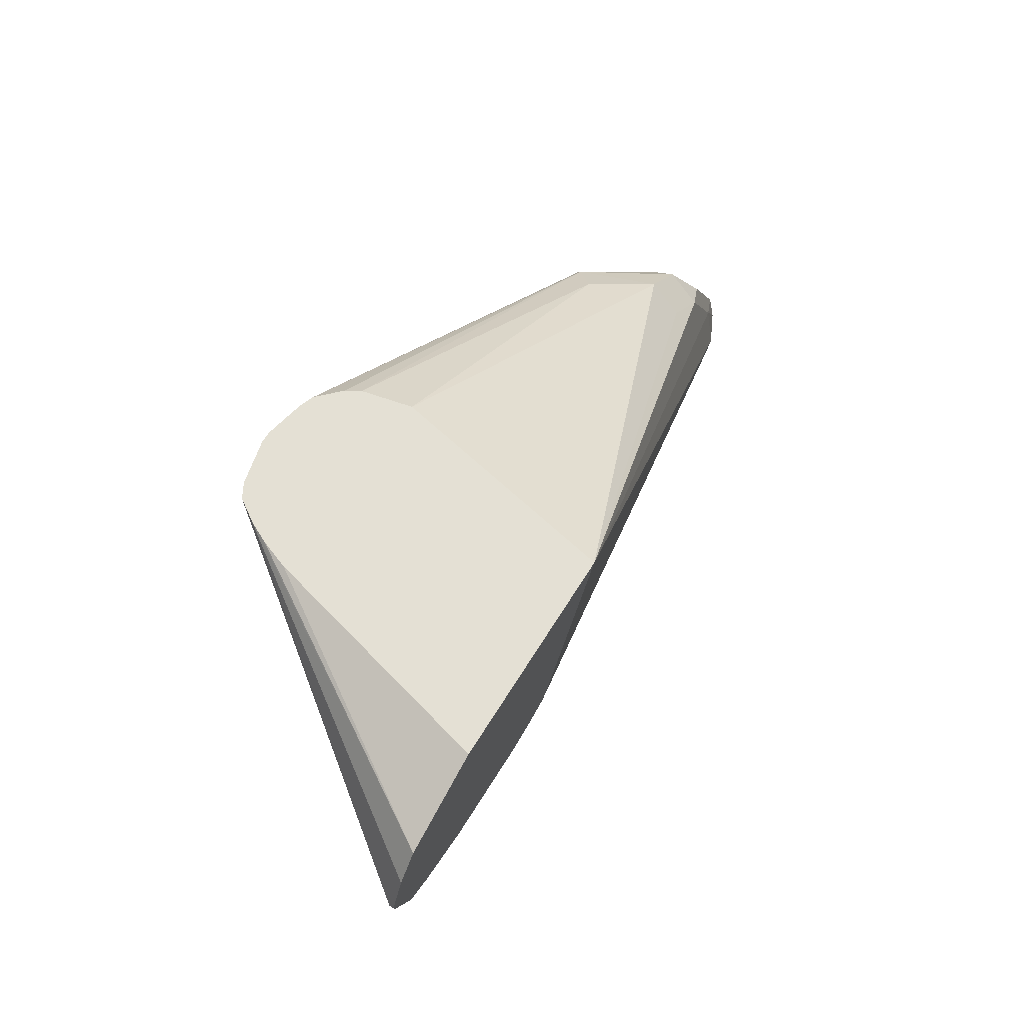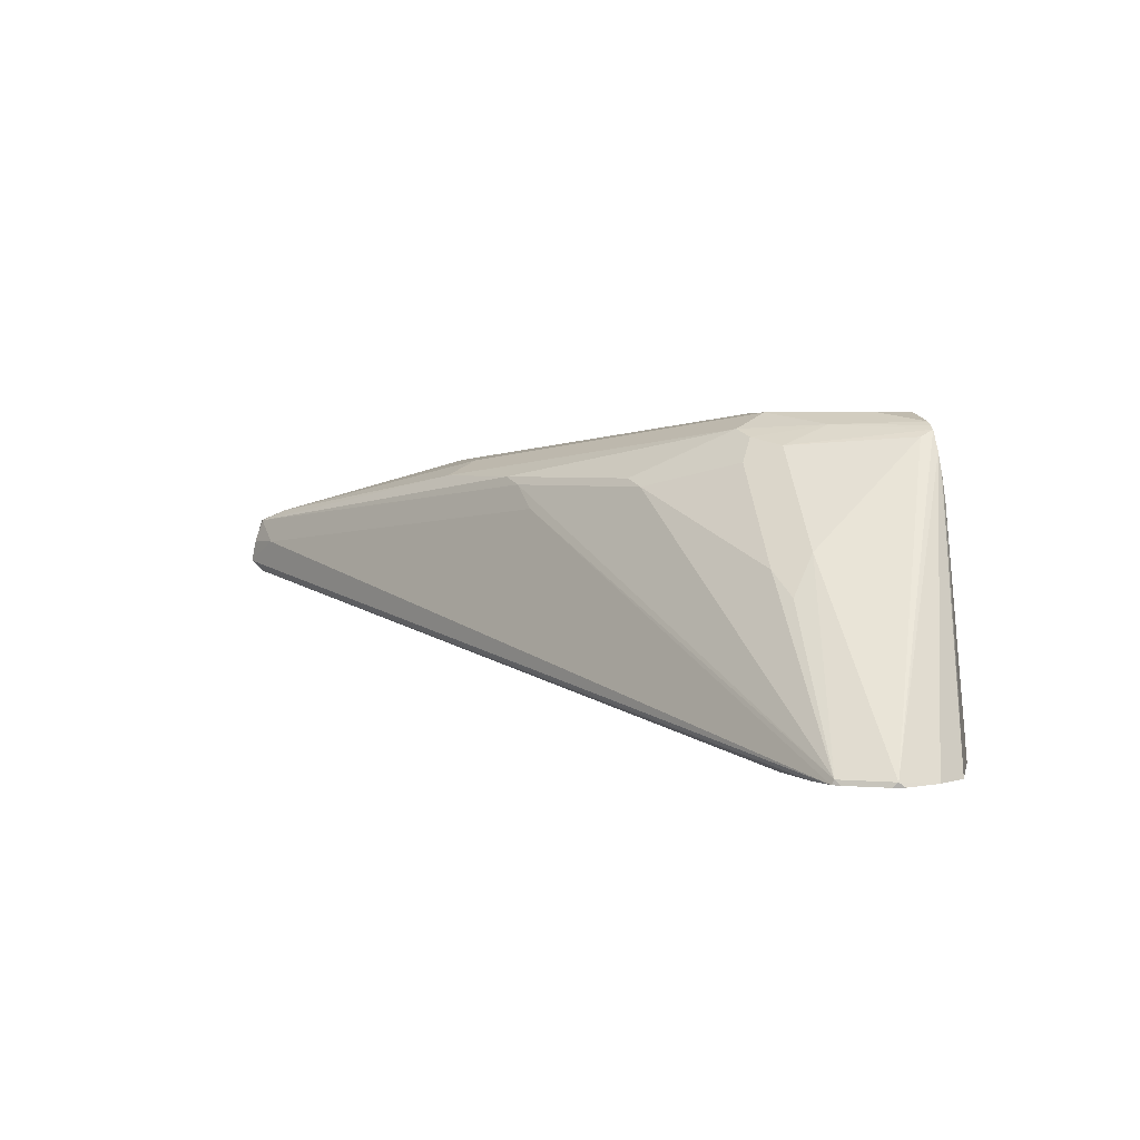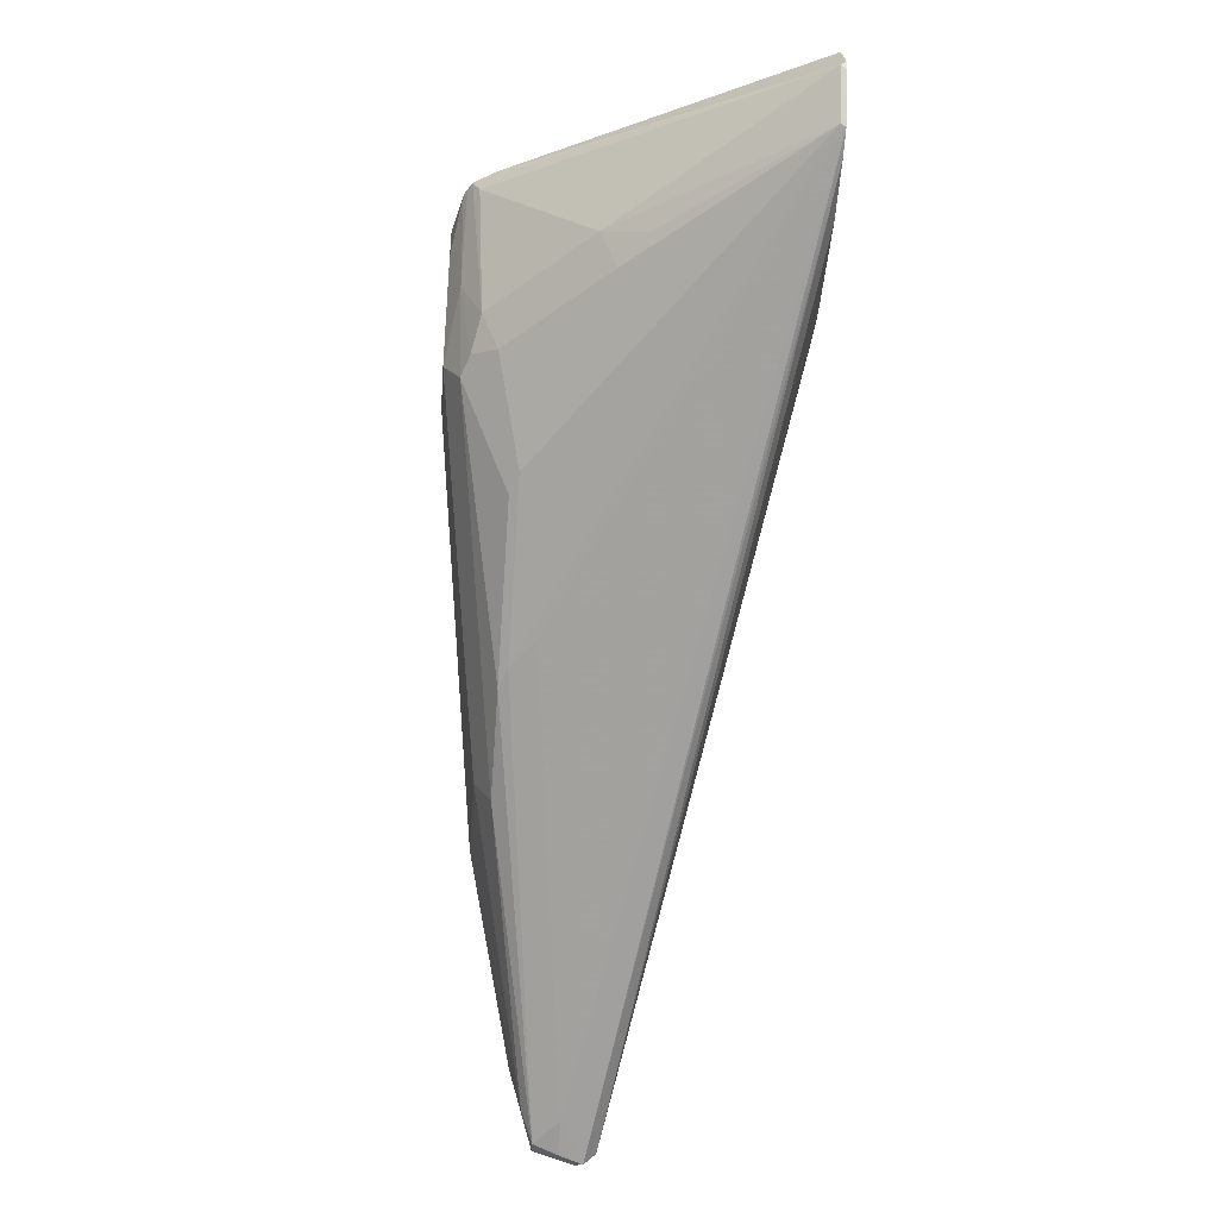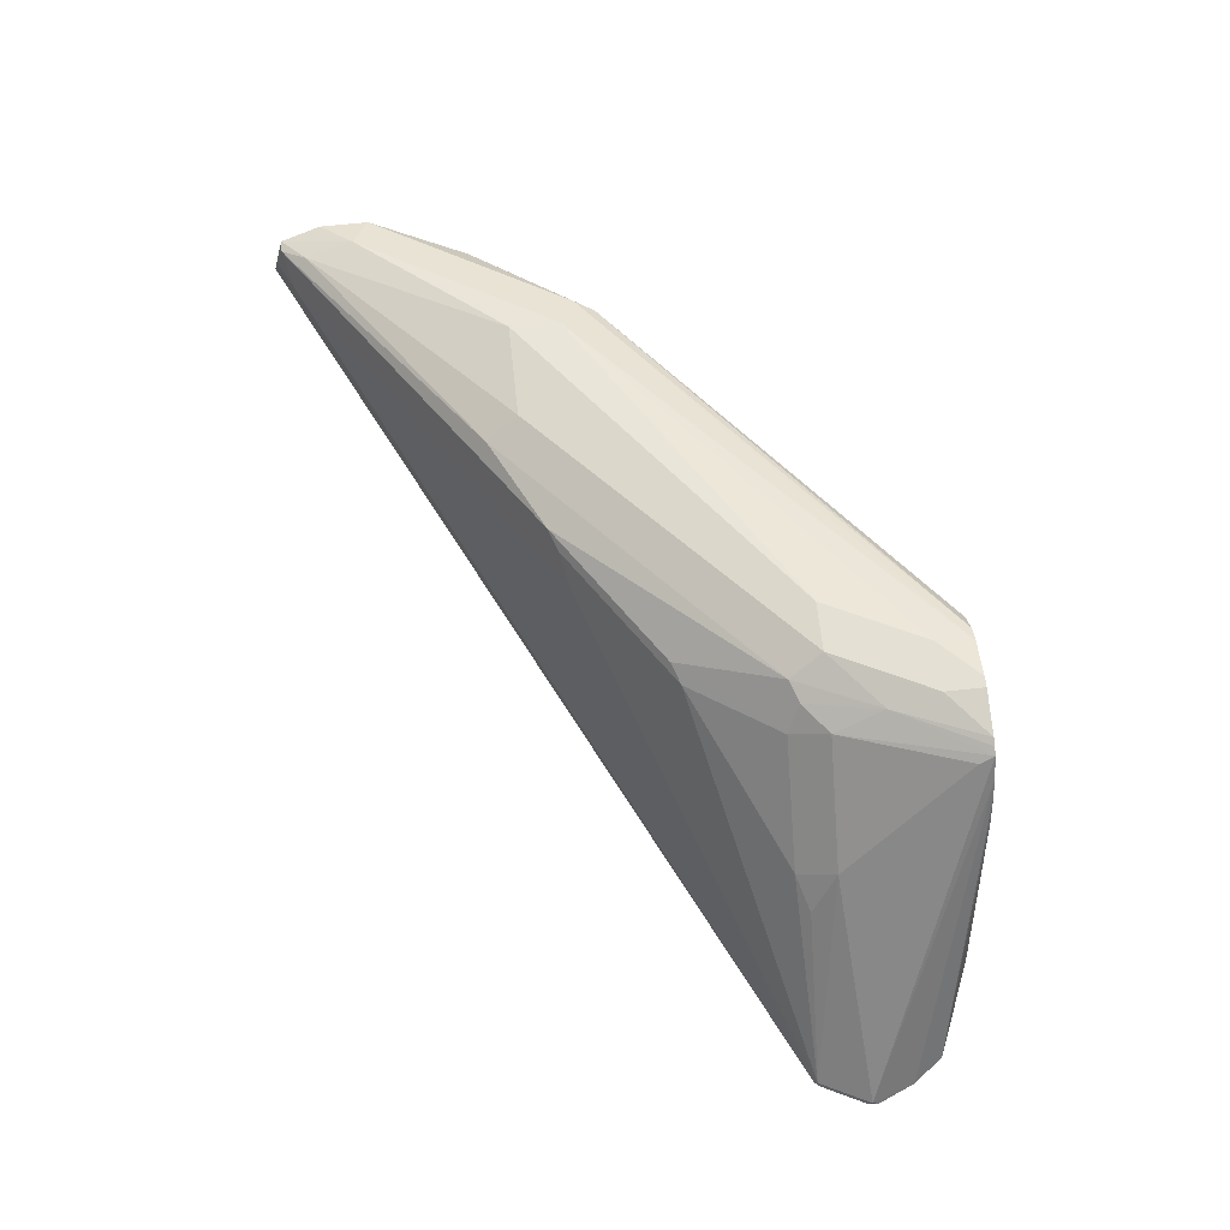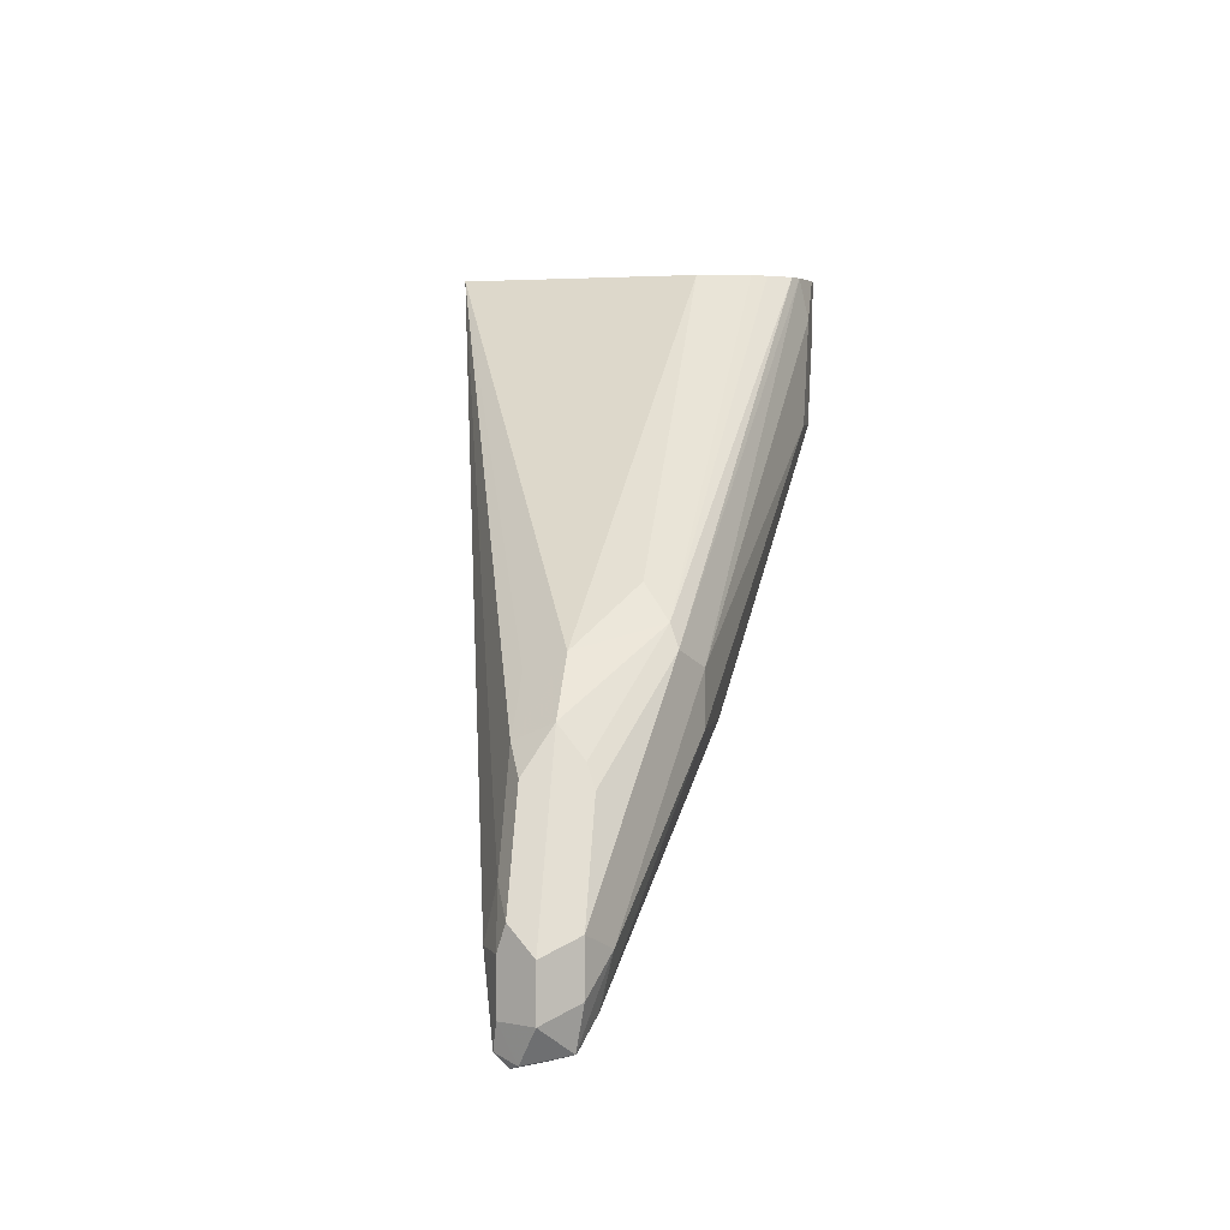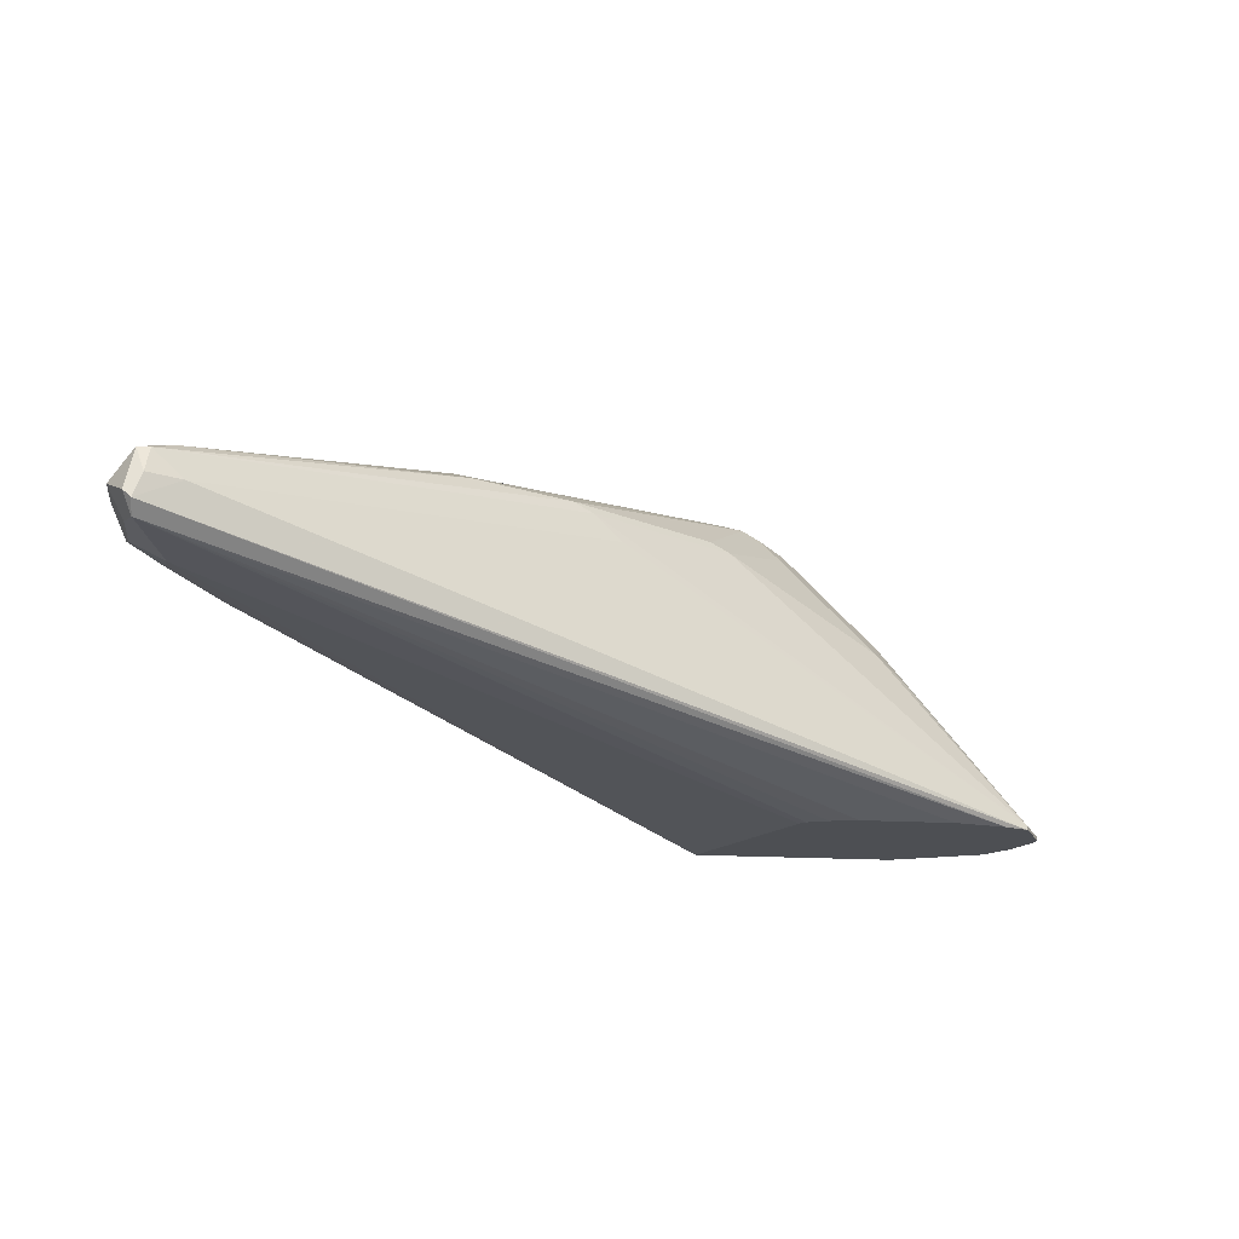
<metadata>
{"format":"obj","ext":"obj","renderer":"f3d","projection":"perspective","resolution":1024,"background":"white","views":[{"elev":66.0,"azim":-58.1,"up":"+Z"},{"elev":3.3,"azim":-101.0,"up":"+Y"},{"elev":-44.4,"azim":-94.5,"up":"+Z"},{"elev":65.4,"azim":-96.2,"up":"+Y"},{"elev":3.3,"azim":98.9,"up":"+Z"},{"elev":-17.6,"azim":173.0,"up":"+Y"}]}
</metadata>
<code>
v -0.1101 0.2501 -0.3552
v -0.1267 0.2601 -0.3468
v -0.1134 0.2601 -0.3535
v -0.1067 0.2535 -0.3535
v -0.1101 0.2451 -0.3501
v -0.4547 0.1881 -0.1751
v -0.4647 0.1881 -0.1711
v -0.2868 0.2801 -0.2468
v -0.2751 0.2901 -0.2501
v -0.1151 0.2701 -0.3501
v -0.1101 0.2701 -0.3501
v -0.1001 0.2601 -0.3401
v -0.1067 0.2468 -0.3401
v -0.1201 0.2401 -0.3201
v -0.3713 0.1881 -0.174
v -0.3801 0.1881 -0.1774
v -0.3922 0.1881 -0.1801
v -0.4322 0.1881 -0.1801
v -0.4667 0.1881 -0.1681
v -0.4652 0.1901 -0.1701
v -0.2668 0.2935 -0.2534
v -0.3351 0.2901 -0.2101
v -0.1226 0.2751 -0.3401
v -0.2268 0.2935 -0.2734
v -0.1067 0.2734 -0.3335
v -0.1201 0.2801 -0.3201
v -0.1001 0.2601 -0.3201
v -0.1067 0.2468 -0.3201
v -0.1176 0.2451 -0.3001
v -0.3363 0.1881 -0.1044
v -0.369 0.1881 -0.1713
v -0.4747 0.1881 -0.1521
v -0.4752 0.1901 -0.1501
v -0.4068 0.2668 -0.1601
v -0.4152 0.2501 -0.1701
v -0.4026 0.2601 -0.1751
v -0.3268 0.2935 -0.2134
v -0.3468 0.3135 -0.1734
v -0.3827 0.2801 -0.1751
v -0.3627 0.3001 -0.1751
v -0.2201 0.3001 -0.2601
v -0.1801 0.3001 -0.2601
v -0.1067 0.2734 -0.3135
v -0.1801 0.3001 -0.2401
v -0.1067 0.2601 -0.3068
v -0.1051 0.2501 -0.3101
v -0.1376 0.2451 -0.2601
v -0.4228 0.1881 -0.1044
v -0.1576 0.2451 -0.2401
v -0.1534 0.2601 -0.2334
v -0.318 0.2801 -0.1044
v -0.4752 0.1881 -0.1474
v -0.469 0.1881 -0.1325
v -0.3894 0.3044 -0.1044
v -0.3837 0.313 -0.1044
v -0.3852 0.3101 -0.1101
v -0.3668 0.3068 -0.1601
v -0.3551 0.3101 -0.1701
v -0.3627 0.3151 -0.1401
v -0.3401 0.3201 -0.1601
v -0.3201 0.3201 -0.1601
v -0.1267 0.2734 -0.2734
v -0.1201 0.2601 -0.2801
v -0.1668 0.2935 -0.2334
v -0.3401 0.3201 -0.1201
v -0.3401 0.3166 -0.1044
v -0.1251 0.2501 -0.2701
v -0.1334 0.2601 -0.2534
v -0.398 0.2844 -0.1044
v -0.46 0.1881 -0.1202
v -0.1701 0.2901 -0.2251
v -0.1801 0.2801 -0.2126
v -0.3224 0.3001 -0.1044
v -0.3916 0.3001 -0.1044
v -0.3807 0.3148 -0.1044
v -0.3778 0.3162 -0.1044
v -0.3602 0.3201 -0.1201
v -0.1301 0.2701 -0.2651
v -0.3344 0.3144 -0.1044
v -0.3559 0.3201 -0.1044
v -0.3937 0.2958 -0.1044
v -0.3301 0.3101 -0.1044
v -0.3259 0.3059 -0.1044
v -0.3602 0.3201 -0.1044
f 34 36 35
f 34 56 57
f 34 57 40
f 33 56 34
f 34 40 39
f 37 40 38
f 34 39 36
f 38 40 58
f 42 61 44
f 38 59 60
f 40 57 58
f 41 60 61
f 41 61 42
f 43 62 63
f 43 63 45
f 33 55 56
f 43 64 62
f 38 58 59
f 33 54 55
f 30 82 79
f 33 52 53
f 44 61 65
f 30 50 51
f 30 51 73
f 30 73 83
f 30 83 82
f 30 79 66
f 30 66 80
f 30 80 84
f 30 84 76
f 30 76 75
f 30 75 55
f 30 55 54
f 30 54 74
f 30 74 81
f 30 81 69
f 30 69 48
f 32 52 33
f 33 53 54
f 44 65 66
f 69 81 70
f 45 63 46
f 60 65 61
f 62 78 63
f 62 64 71
f 62 71 78
f 63 78 68
f 63 68 67
f 64 66 79
f 64 79 71
f 65 80 66
f 68 78 71
f 70 81 74
f 71 79 82
f 71 82 83
f 71 83 73
f 71 73 72
f 76 84 77
f 30 49 50
f 60 80 65
f 44 66 64
f 60 84 80
f 59 77 60
f 46 63 67
f 47 67 68
f 47 68 50
f 47 50 49
f 48 69 70
f 50 68 71
f 50 71 72
f 50 72 51
f 51 72 73
f 53 70 54
f 54 70 74
f 55 75 59
f 55 59 57
f 55 57 56
f 57 59 58
f 59 75 76
f 59 76 77
f 60 77 84
f 30 47 49
f 23 42 26
f 29 67 47
f 6 17 16
f 6 16 15
f 6 15 31
f 6 31 30
f 6 30 48
f 6 48 70
f 6 70 53
f 6 18 17
f 6 53 52
f 6 32 19
f 6 19 7
f 7 19 20
f 7 20 8
f 8 20 9
f 9 21 10
f 9 20 22
f 6 52 32
f 5 18 6
f 5 17 18
f 5 16 17
f 1 2 3
f 1 4 5
f 1 5 6
f 1 6 7
f 1 7 2
f 2 8 9
f 2 9 10
f 2 10 3
f 2 7 8
f 3 10 11
f 3 11 4
f 4 12 13
f 4 13 5
f 4 11 12
f 5 13 14
f 5 14 15
f 5 15 16
f 9 22 37
f 9 37 21
f 1 3 4
f 10 21 24
f 22 36 39
f 22 39 40
f 22 40 37
f 23 24 41
f 23 41 42
f 29 47 30
f 10 23 11
f 24 60 41
f 25 26 43
f 26 42 44
f 26 44 64
f 26 64 43
f 27 43 45
f 27 45 46
f 27 46 28
f 28 46 29
f 29 46 67
f 21 38 24
f 21 37 38
f 24 38 60
f 20 35 36
f 10 24 23
f 20 36 22
f 11 25 12
f 11 23 26
f 11 26 25
f 12 27 28
f 12 25 43
f 12 43 27
f 12 28 13
f 14 28 29
f 14 29 30
f 14 30 31
f 14 31 15
f 19 32 33
f 19 33 20
f 20 33 34
f 20 34 35
f 13 28 14

</code>
